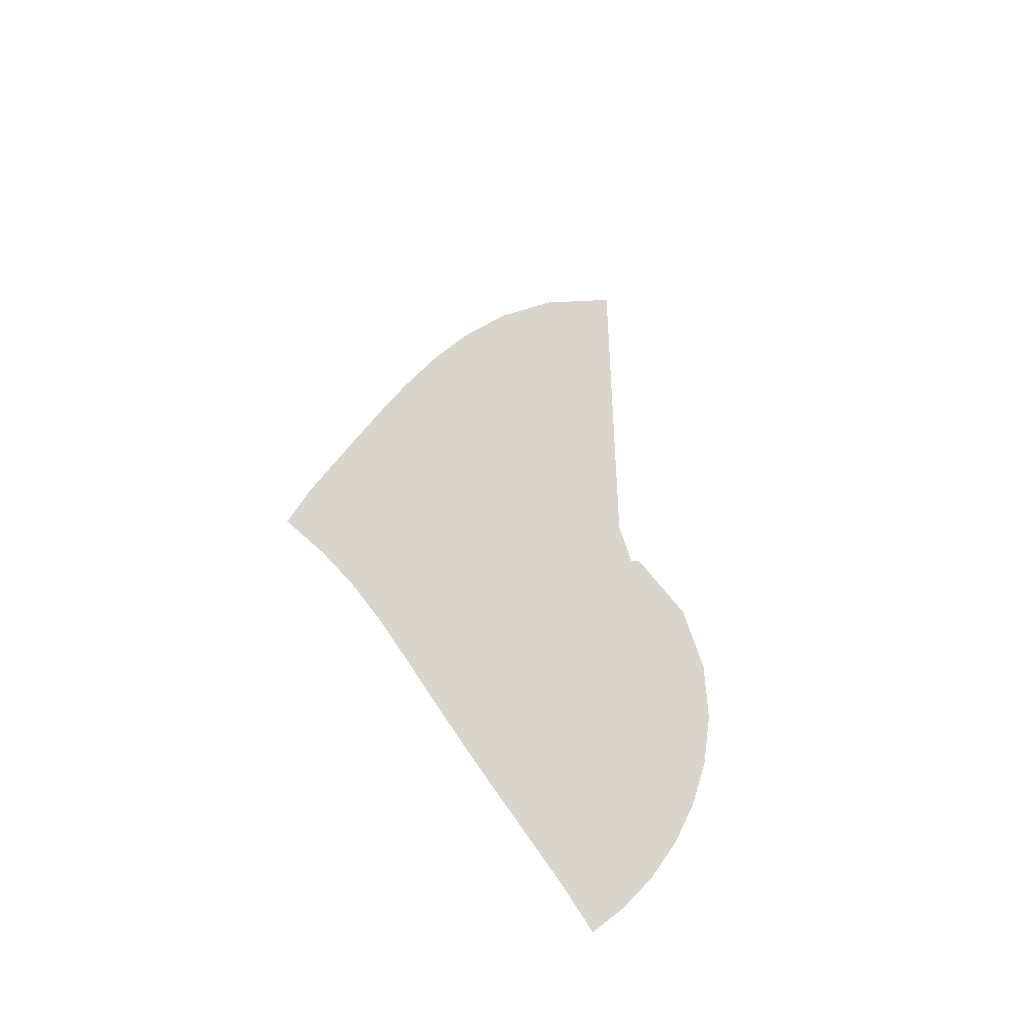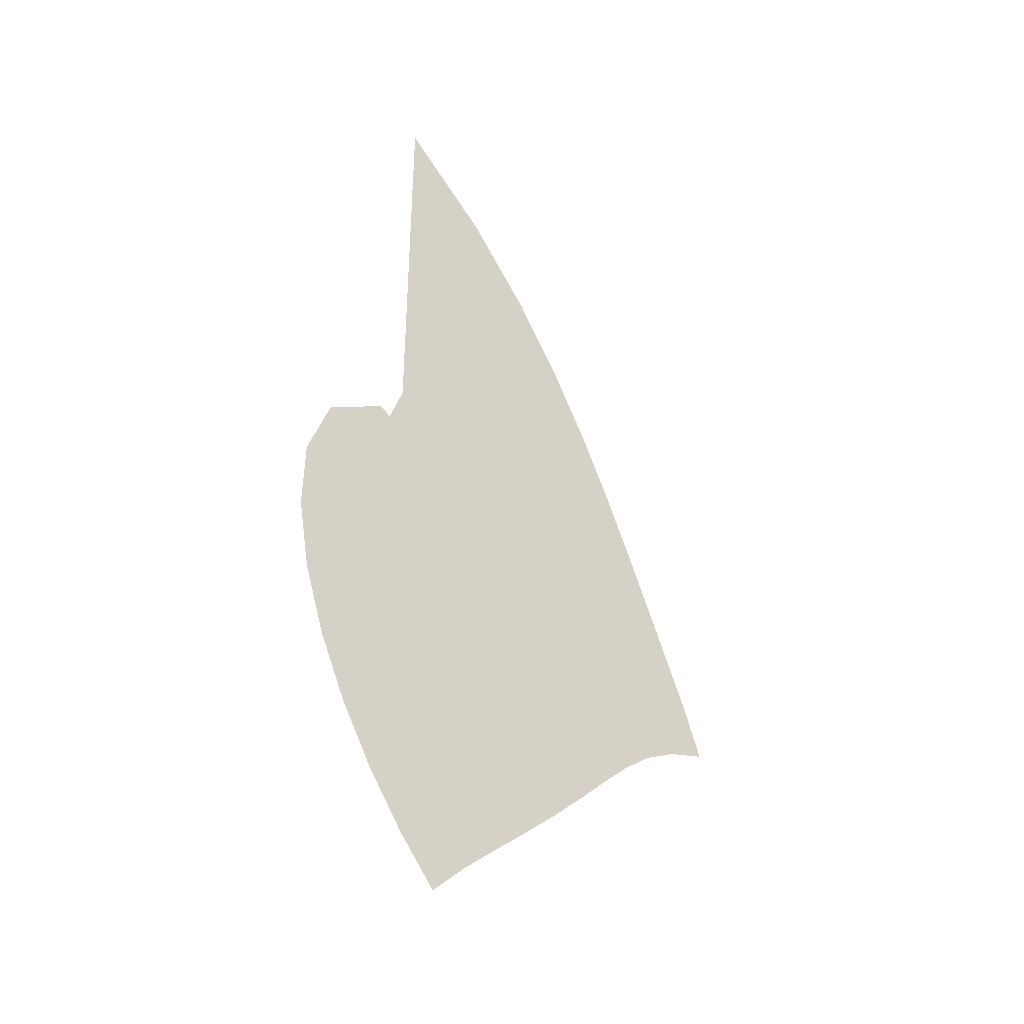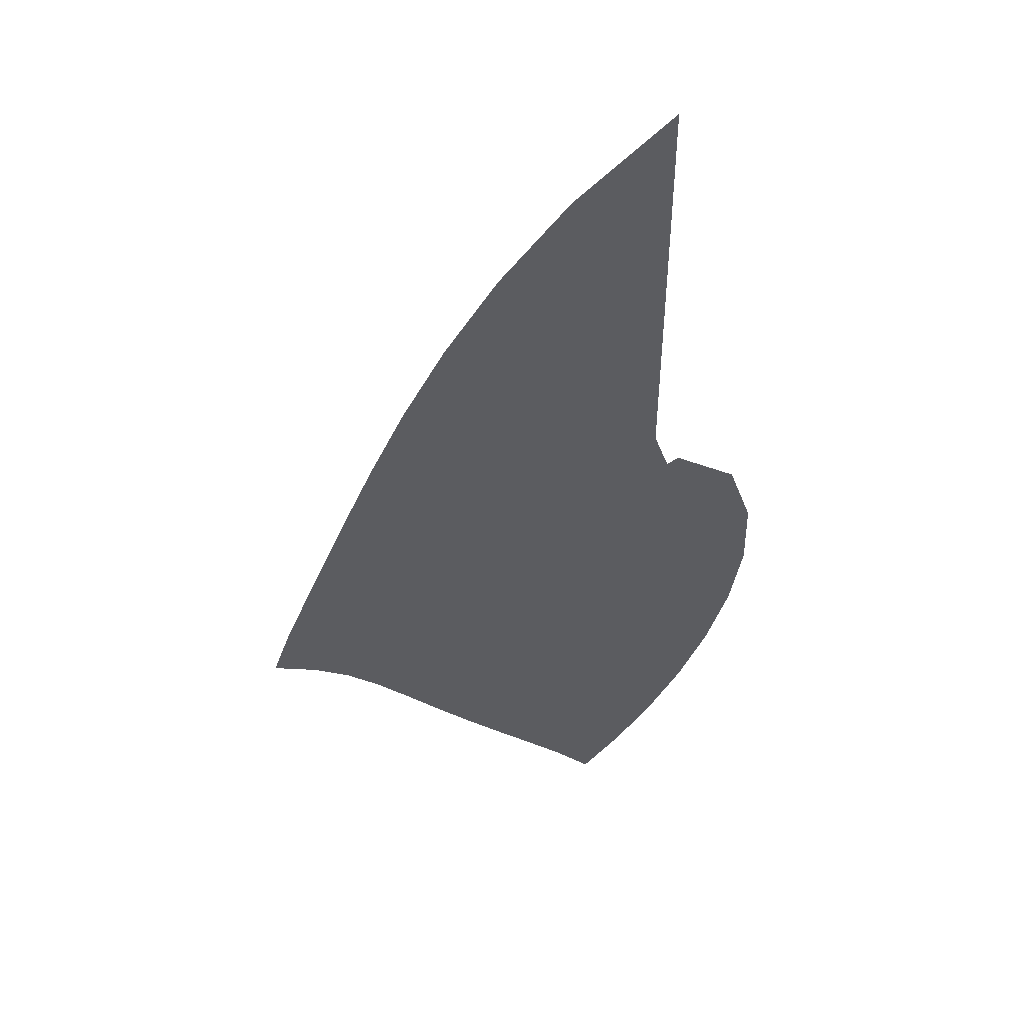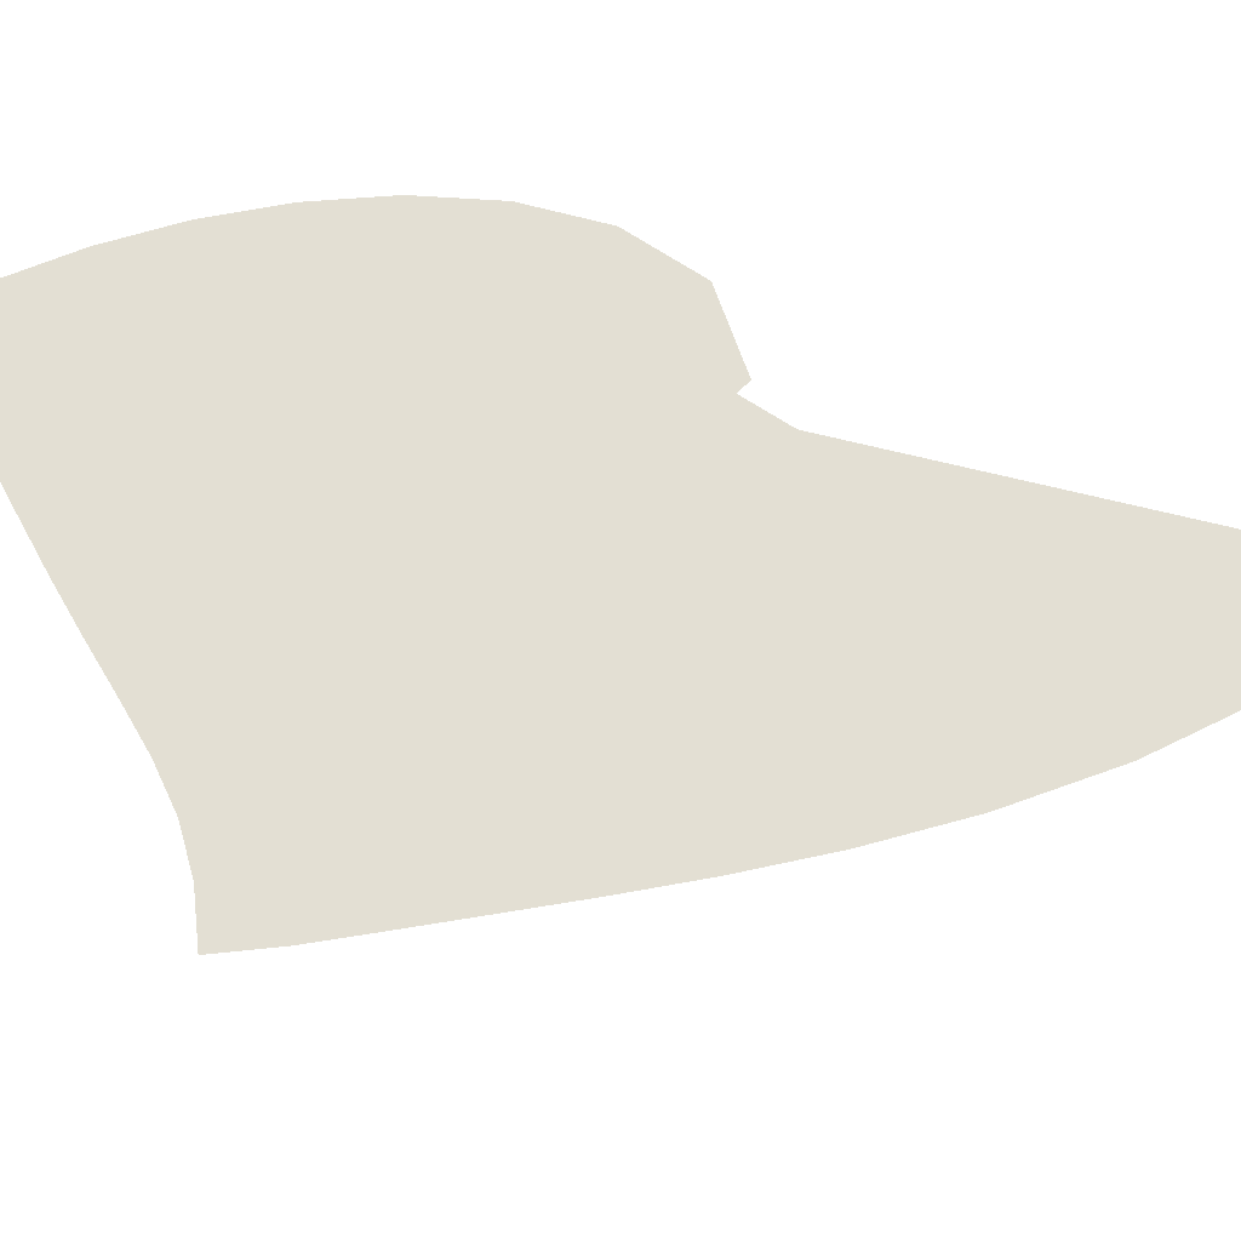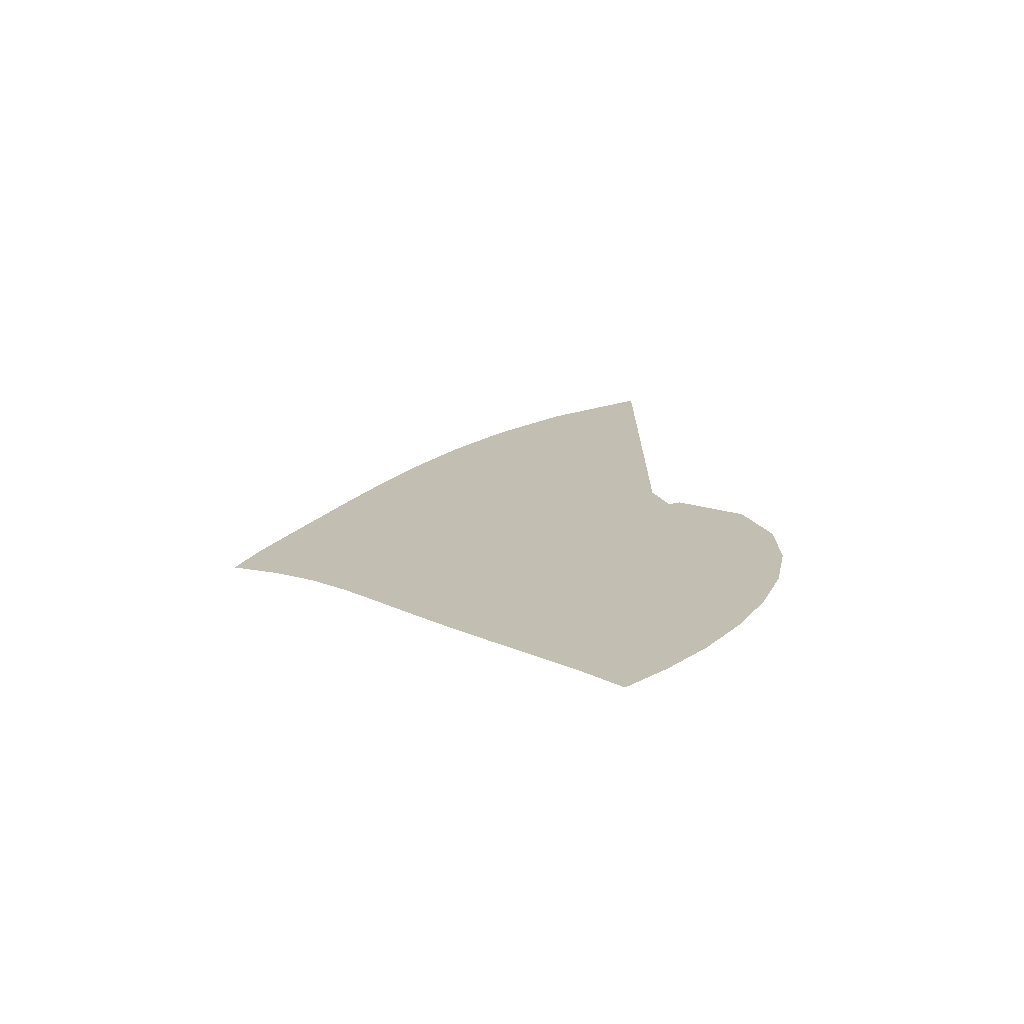
<metadata>
{"format":"obj","ext":"obj","renderer":"f3d","projection":"perspective","resolution":1024,"background":"white","views":[{"elev":-46.4,"azim":141.3,"up":"+Y"},{"elev":-40.3,"azim":-42.0,"up":"+Y"},{"elev":47.7,"azim":166.8,"up":"+Y"},{"elev":66.9,"azim":104.1,"up":"+Z"},{"elev":-72.8,"azim":179.5,"up":"+Y"}]}
</metadata>
<code>
v  0.002136  9.998  0
v  0.9389  9.189  0
v  1.617  8.396  0
v  2.138  7.632  0
v  2.551  6.906  0
v  2.891  6.225  0
v  3.181  5.59  0
v  3.438  5.002  0
v  3.677  4.455  0
v  3.899  3.938  0
v  4.085  3.433  0
v  0.001603  9.498  0
v  0.712  8.79  0
v  1.293  8.058  0
v  1.764  7.337  0
v  2.148  6.644  0
v  2.469  5.985  0
v  2.748  5.367  0
v  3  4.791  0
v  3.236  4.255  0
v  3.462  3.757  0
v  3.671  3.282  0
v  0.00085  8.998  0
v  0.5686  8.343  0
v  1.055  7.664  0
v  1.461  6.984  0
v  1.802  6.322  0
v  2.093  5.688  0
v  2.353  5.089  0
v  2.596  4.529  0
v  2.831  4.008  0
v  3.069  3.527  0
v  3.319  3.081  0
v  0.000314  8.498  0
v  0.464  7.878  0
v  0.8655  7.236  0
v  1.205  6.59  0
v  1.494  5.957  0
v  1.75  5.348  0
v  1.988  4.768  0
v  2.221  4.223  0
v  2.459  3.714  0
v  2.714  3.246  0
v  3  2.824  0
v  -0.000111  7.998  0
v  0.3789  7.406  0
v  0.7014  6.792  0
v  0.9719  6.173  0
v  1.207  5.566  0
v  1.425  4.98  0
v  1.64  4.419  0
v  1.865  3.888  0
v  2.108  3.391  0
v  2.378  2.933  0
v  2.688  2.524  0
v  -0.000482  7.498  0
v  0.3027  6.933  0
v  0.5452  6.342  0
v  0.7422  5.748  0
v  0.9195  5.165  0
v  1.099  4.601  0
v  1.293  4.058  0
v  1.512  3.541  0
v  1.76  3.055  0
v  2.042  2.605  0
v  2.363  2.201  0
v  -0.000834  6.999  0
v  0.2271  6.465  0
v  0.3779  5.897  0
v  0.4927  5.329  0
v  0.6106  4.773  0
v  0.7538  4.229  0
v  0.9318  3.702  0
v  1.148  3.196  0
v  1.403  2.718  0
v  1.695  2.275  0
v  2.02  1.872  0
v  -0.00119  6.499  0
v  0.14  6.01  0
v  0.1723  5.477  0
v  0.1955  4.946  0
v  0.2583  4.416  0
v  0.3745  3.887  0
v  0.5446  3.367  0
v  0.7648  2.863  0
v  1.03  2.387  0
v  1.333  1.946  0
v  1.663  1.544  0
v  -0.001726  6  0
v  0.01113  5.588  0
v  -0.1152  5.134  0
v  -0.1783  4.651  0
v  -0.1538  4.135  0
v  -0.04842  3.601  0
v  0.1264  3.068  0
v  0.3594  2.552  0
v  0.6405  2.066  0
v  0.9581  1.621  0
v  1.297  1.218  0
v  -0.002927  5.499  0
v  -0.2214  5.376  0
v  -0.5092  5.02  0
v  -0.6296  4.528  0
v  -0.6209  3.97  0
v  -0.51  3.39  0
v  -0.3187  2.817  0
v  -0.06421  2.266  0
v  0.2395  1.754  0
v  0.5777  1.292  0
v  0.9321  0.8873  0
v  9.2e-05  5.001  0
v  -0.2625  5.65  0
v  -0.8682  5.253  0
v  -1.104  4.596  0
v  -1.116  3.91  0
v  -0.9936  3.242  0
v  -0.7797  2.603  0
v  -0.4981  2.002  0
v  -0.1651  1.448  0
v  0.2014  0.9536  0
v  0.5775  0.5287  0
f 1 2 13
f 1 13 12
f 2 3 14
f 2 14 13
f 3 4 15
f 3 15 14
f 4 5 16
f 4 16 15
f 5 6 17
f 5 17 16
f 6 7 18
f 6 18 17
f 7 8 19
f 7 19 18
f 8 9 20
f 8 20 19
f 9 10 21
f 9 21 20
f 10 11 22
f 10 22 21
f 12 13 24
f 12 24 23
f 13 14 25
f 13 25 24
f 14 15 26
f 14 26 25
f 15 16 27
f 15 27 26
f 16 17 28
f 16 28 27
f 17 18 29
f 17 29 28
f 18 19 30
f 18 30 29
f 19 20 31
f 19 31 30
f 20 21 32
f 20 32 31
f 21 22 33
f 21 33 32
f 23 24 35
f 23 35 34
f 24 25 36
f 24 36 35
f 25 26 37
f 25 37 36
f 26 27 38
f 26 38 37
f 27 28 39
f 27 39 38
f 28 29 40
f 28 40 39
f 29 30 41
f 29 41 40
f 30 31 42
f 30 42 41
f 31 32 43
f 31 43 42
f 32 33 44
f 32 44 43
f 34 35 46
f 34 46 45
f 35 36 47
f 35 47 46
f 36 37 48
f 36 48 47
f 37 38 49
f 37 49 48
f 38 39 50
f 38 50 49
f 39 40 51
f 39 51 50
f 40 41 52
f 40 52 51
f 41 42 53
f 41 53 52
f 42 43 54
f 42 54 53
f 43 44 55
f 43 55 54
f 45 46 57
f 45 57 56
f 46 47 58
f 46 58 57
f 47 48 59
f 47 59 58
f 48 49 60
f 48 60 59
f 49 50 61
f 49 61 60
f 50 51 62
f 50 62 61
f 51 52 63
f 51 63 62
f 52 53 64
f 52 64 63
f 53 54 65
f 53 65 64
f 54 55 66
f 54 66 65
f 56 57 68
f 56 68 67
f 57 58 69
f 57 69 68
f 58 59 70
f 58 70 69
f 59 60 71
f 59 71 70
f 60 61 72
f 60 72 71
f 61 62 73
f 61 73 72
f 62 63 74
f 62 74 73
f 63 64 75
f 63 75 74
f 64 65 76
f 64 76 75
f 65 66 77
f 65 77 76
f 67 68 79
f 67 79 78
f 68 69 80
f 68 80 79
f 69 70 81
f 69 81 80
f 70 71 82
f 70 82 81
f 71 72 83
f 71 83 82
f 72 73 84
f 72 84 83
f 73 74 85
f 73 85 84
f 74 75 86
f 74 86 85
f 75 76 87
f 75 87 86
f 76 77 88
f 76 88 87
f 78 79 90
f 78 90 89
f 79 80 91
f 79 91 90
f 80 81 92
f 80 92 91
f 81 82 93
f 81 93 92
f 82 83 94
f 82 94 93
f 83 84 95
f 83 95 94
f 84 85 96
f 84 96 95
f 85 86 97
f 85 97 96
f 86 87 98
f 86 98 97
f 87 88 99
f 87 99 98
f 89 90 101
f 89 101 100
f 90 91 102
f 90 102 101
f 91 92 103
f 91 103 102
f 92 93 104
f 92 104 103
f 93 94 105
f 93 105 104
f 94 95 106
f 94 106 105
f 95 96 107
f 95 107 106
f 96 97 108
f 96 108 107
f 97 98 109
f 97 109 108
f 98 99 110
f 98 110 109
f 100 101 112
f 100 112 111
f 101 102 113
f 101 113 112
f 102 103 114
f 102 114 113
f 103 104 115
f 103 115 114
f 104 105 116
f 104 116 115
f 105 106 117
f 105 117 116
f 106 107 118
f 106 118 117
f 107 108 119
f 107 119 118
f 108 109 120
f 108 120 119
f 109 110 121
f 109 121 120

</code>
